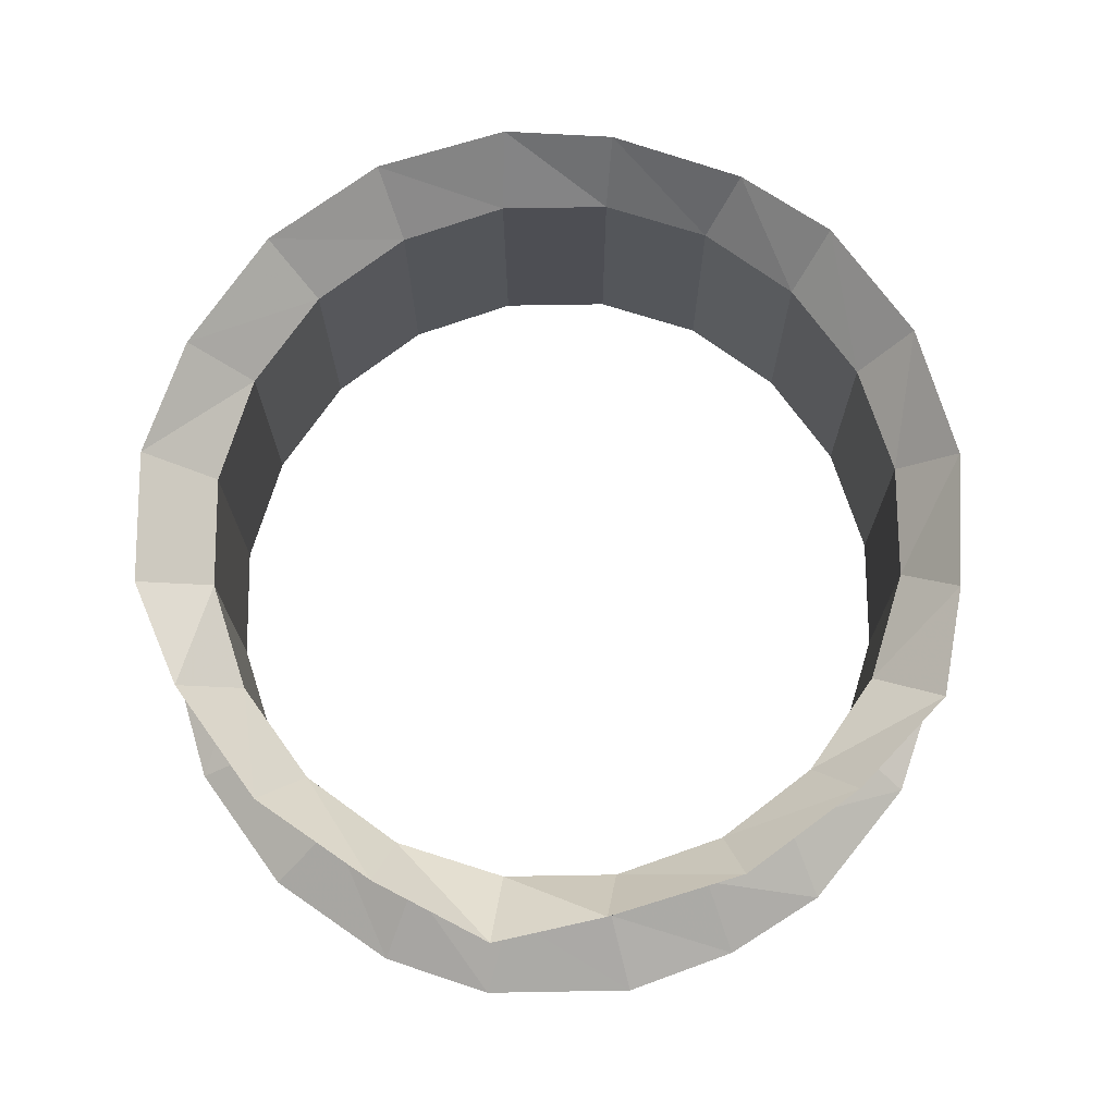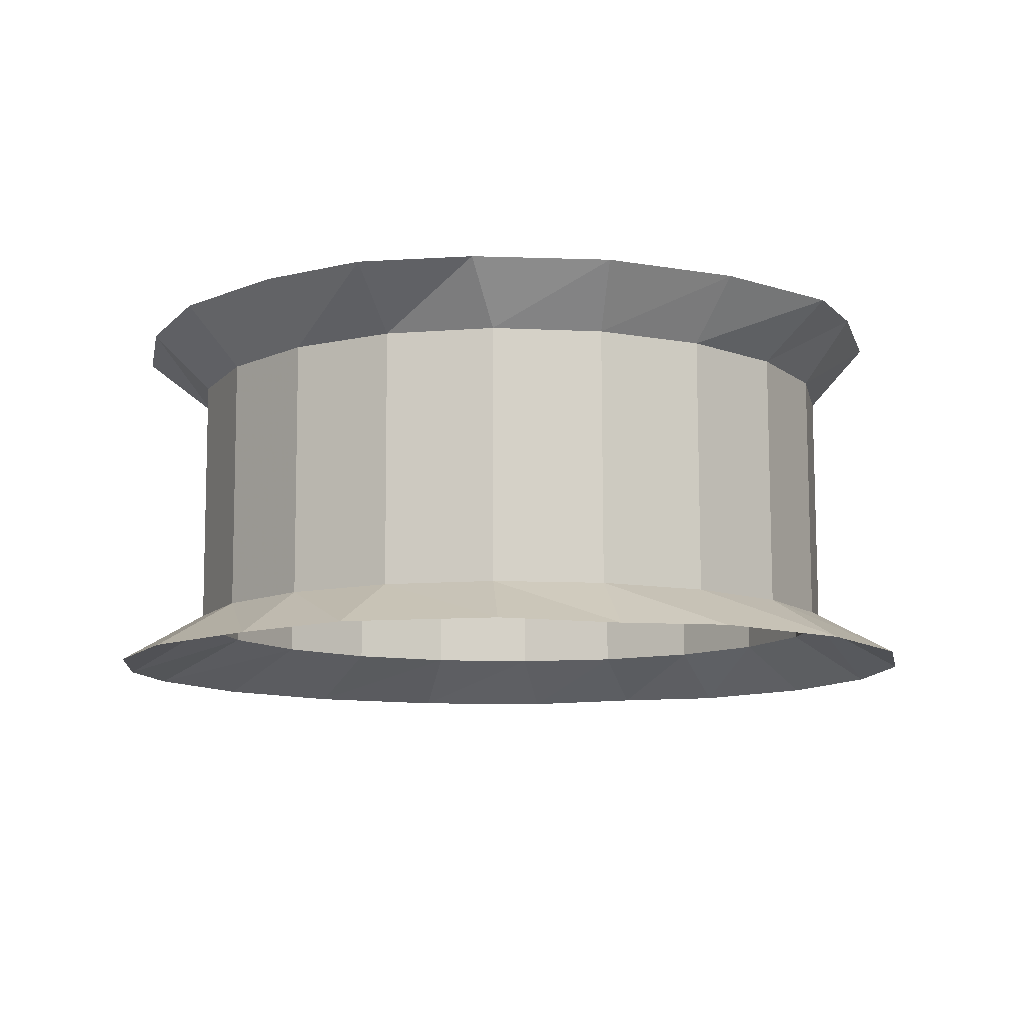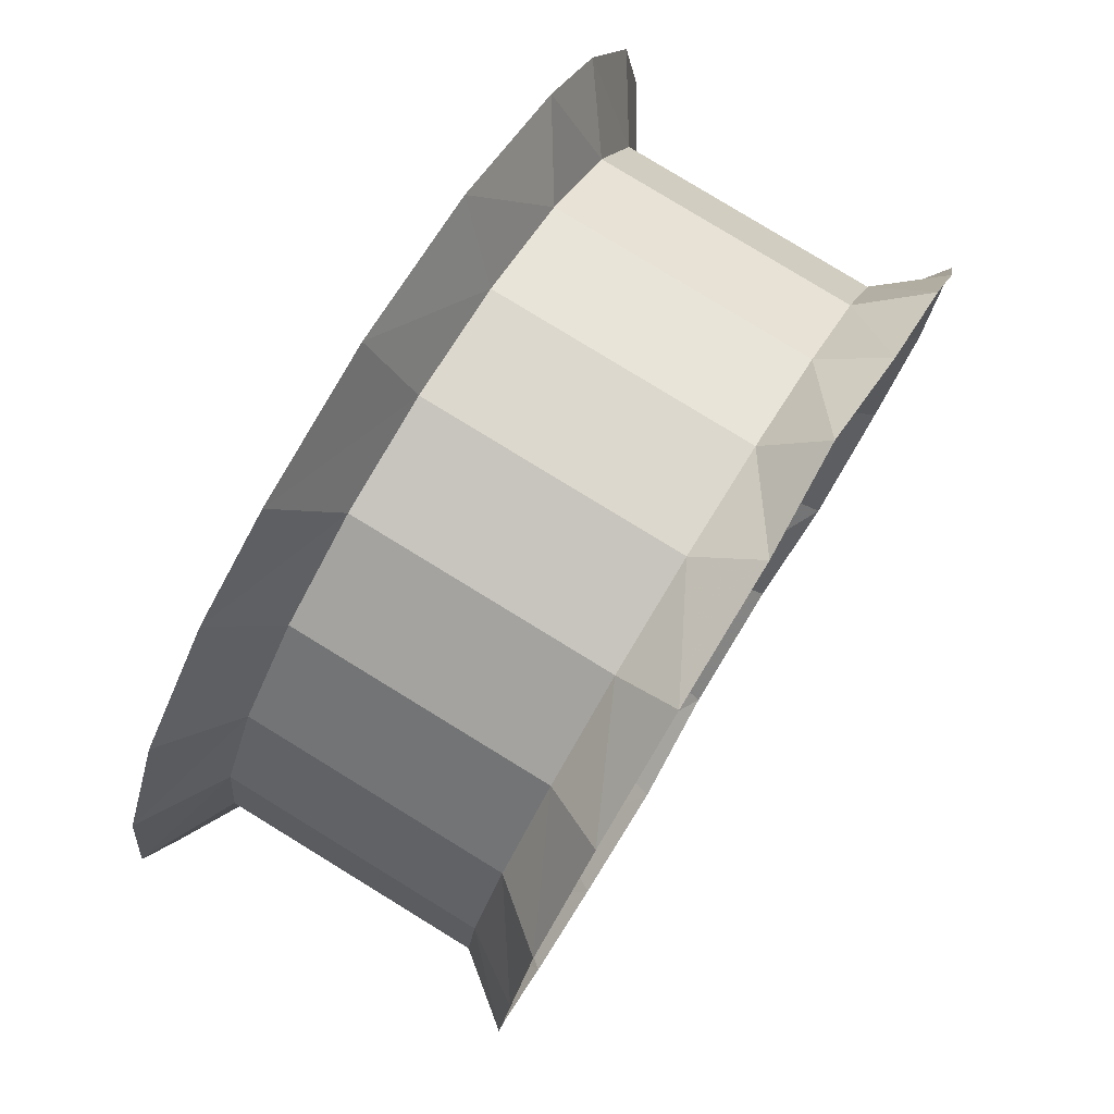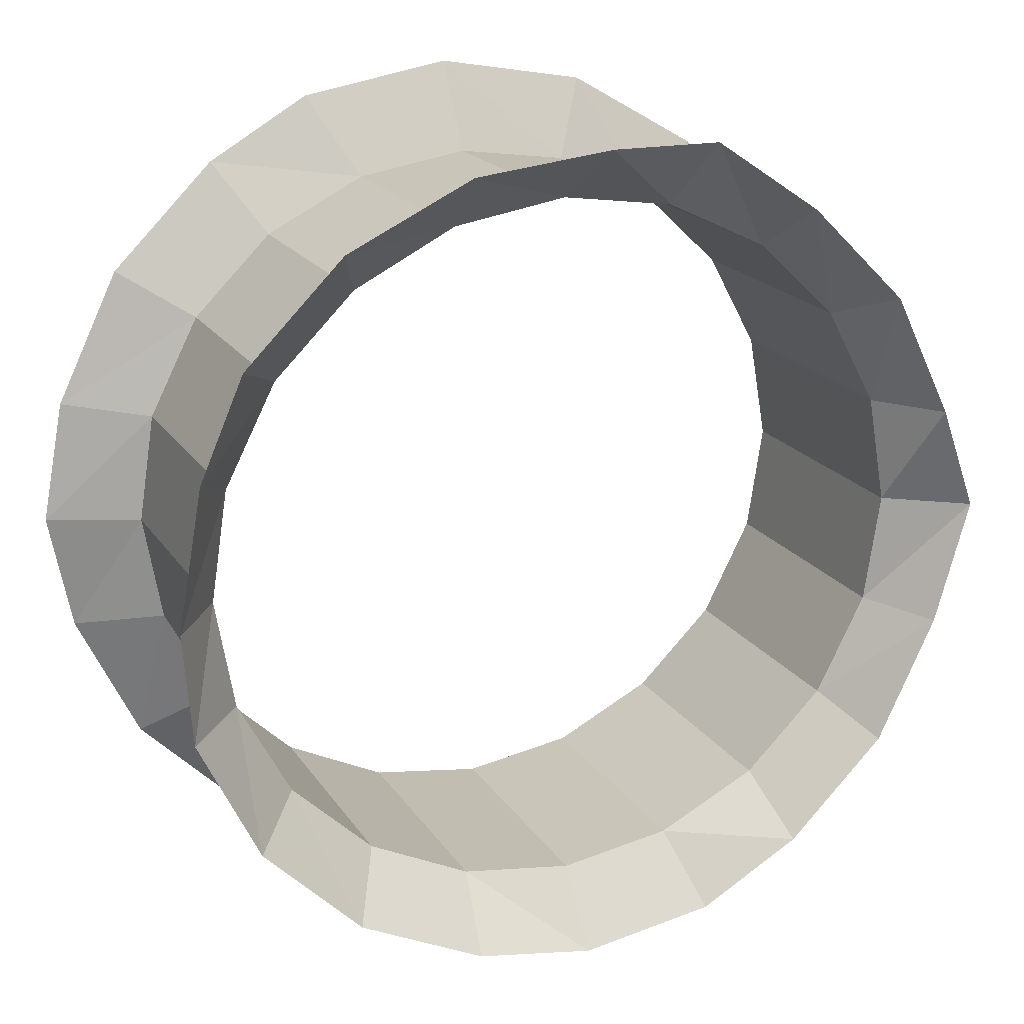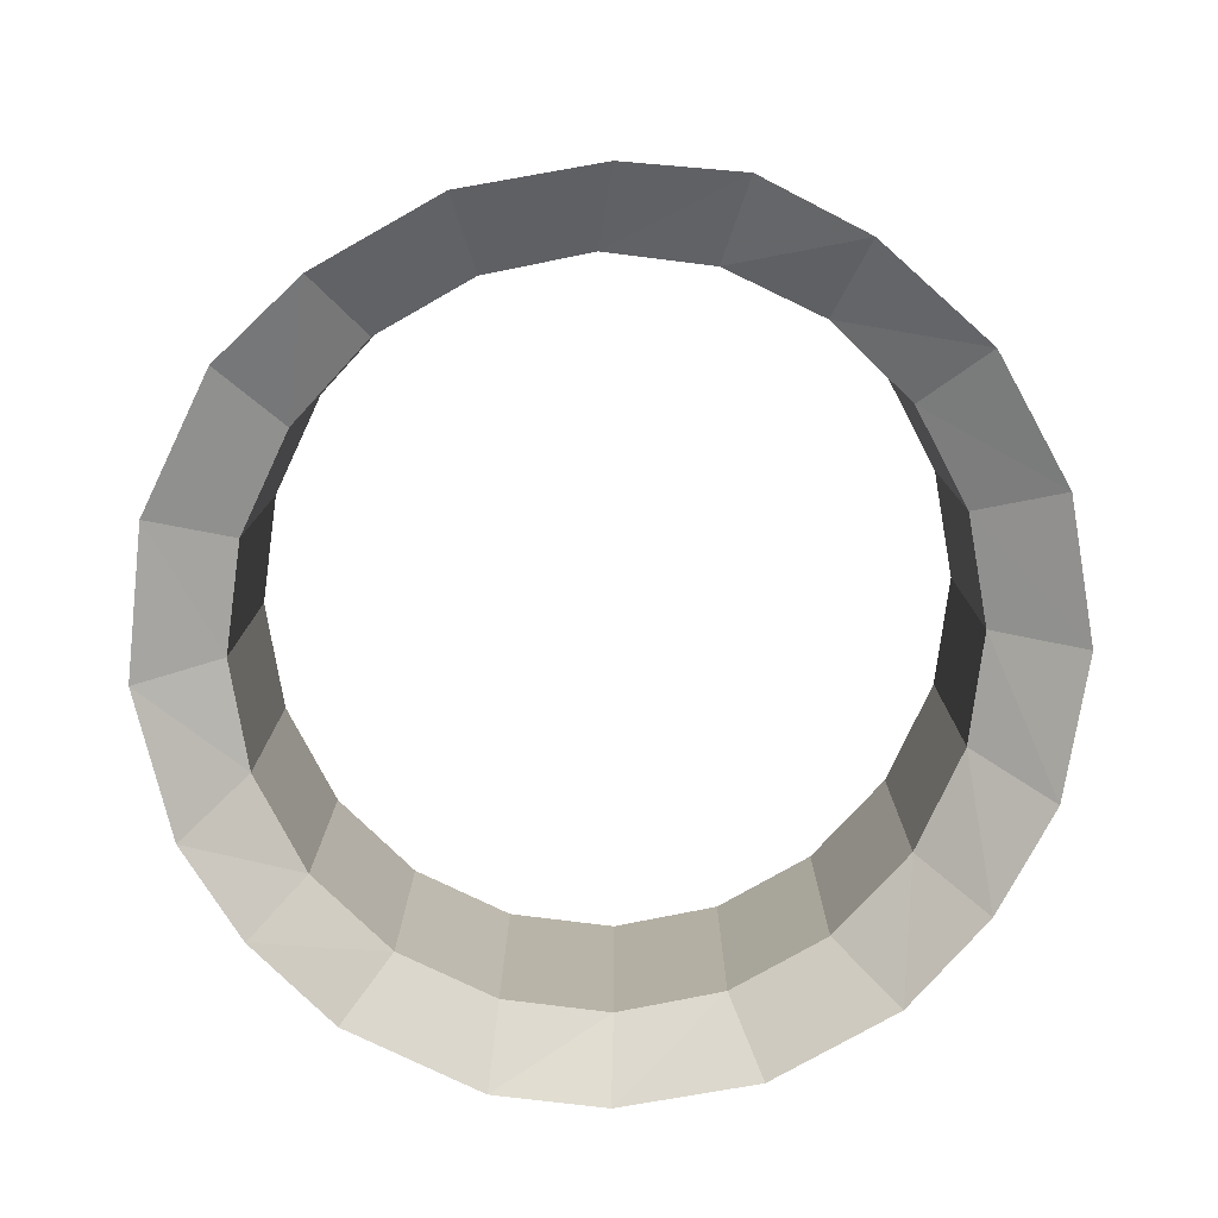
<metadata>
{"format":"obj","ext":"obj","renderer":"f3d","projection":"perspective","resolution":1024,"background":"white","views":[{"elev":72.6,"azim":99.0,"up":"+Z"},{"elev":-10.2,"azim":111.0,"up":"+Z"},{"elev":79.8,"azim":-58.5,"up":"+Y"},{"elev":18.8,"azim":-23.1,"up":"+Y"},{"elev":-78.5,"azim":-105.7,"up":"+Z"}]}
</metadata>
<code>
g disk
v 0.08267 -3.09 -2.9
v 0.08227 -3.095 -0.5886
v 1.084 -2.929 -0.5882
v 0.2598 -3.888 -3.337
v -1.062 -3.75 -3.337
v -0.923 -2.947 -2.9
v -1.834 -2.51 -2.9
v -3.03 2.136 -0.03514
v -2.601 1.88 -0.5799
v -1.89 2.586 -0.5785
v 1.085 -2.923 -2.9
v 1.985 -2.47 -0.5873
v -1.89 2.593 -2.89
v 0.08918 -3.735 -0.0948
v 1.294 -3.534 -0.09431
v 2.179 -2.978 -0.03814
v 1.365 3.755 -3.307
v 1.019 3.076 -2.889
v -0.002854 3.995 -3.307
v 0.01333 3.219 -2.889
v 1.986 -2.464 -2.899
v 2.696 -1.764 -0.5859
v 2.697 -1.758 -2.898
v 1.93 2.639 -2.89
v 2.656 1.95 -2.891
v 1.929 2.632 -0.578
v 3.821 -1.041 -3.335
v 3.149 -0.8728 -2.896
v 3.996 -0.001819 -3.307
v 3.754 1.366 -3.307
v 3.127 1.077 -2.892
v 3.235 2.299 -3.333
v 2.568 3.06 -3.307
v 3.586 1.05 -0.0355
v 3.042 2.161 -0.03503
v 3.126 1.07 -0.5807
v -2.56 -1.821 -2.898
v -3.031 -0.9475 -2.897
v -2.56 -1.827 -0.5866
v -3.053 1.002 -2.893
v -2.601 1.887 -2.892
v -3.052 0.9951 -0.5815
v 3.058 -2.101 -0.03768
v 3.595 -0.984 -0.03696
v -0.9232 -2.953 -0.5885
v 3.297 0.1038 -2.894
v -3.792 1.084 -3.334
v -4 -0.001821 -3.307
v -3.647 -0.001822 -0.01062
v -3.558 -1.014 -0.03723
v -3.201 0.01878 -0.5833
v 2.655 1.943 -0.5792
v -0.989 3.052 -2.889
v -1.028 3.553 -0.03416
v -2.151 3.014 -0.03451
v -0.9891 3.045 -0.5776
v -3.031 -0.9537 -0.5851
v 3.148 -0.879 -0.5843
v -1.834 -2.516 -0.5878
v 1.018 3.069 -0.5773
v -3.013 -2.126 -0.03606
v -3.201 0.02526 -2.895
v -3.783 -1.071 -3.335
v -2.262 -3.185 -3.336
v -3.221 2.274 -3.333
v -1.369 3.755 -3.307
v -3.205 -2.257 -3.336
v 3.296 0.09731 -0.5825
v 0.2112 3.693 -0.03397
v 0.01293 3.211 -0.5772
v 1.33 -3.641 -3.351
v -1.001 -3.527 -0.0386
v -2.285 3.209 -3.333
v 3.251 -2.232 -3.336
v 1.215 3.677 -0.08118
v -2.128 -2.996 -0.03831
v 3.953 0.1039 -0.0874
v 2.314 -3.167 -3.336
v -3.428 1.245 -0.0107
v 2.157 3.033 -0.03435
v -0.2173 2.794 -2.842
v -0.1255 2.727 -2.951
v -0.5458 2.54 -3.072
v 0.8098 -2.492 -3.047
v 1.366 -2.238 -3.041
v 1.033 -2.494 -2.977
v -1.843 -0.9915 -3.307
v -1.422 -1.046 -2.737
v -0.4962 -2.033 -3.307
v -0.5647 0.8311 -2.745
v -0.7531 0.7531 -2.865
v -0.8311 0.9414 -2.745
v 0.3924 -0.05102 -3.33
v 0.3578 0.1629 -3.326
v 0.4729 0.000217 -3.138
v 0.2045 0.3506 -3.337
v 0.3268 0.372 -3.15
v -0.0832 0.5143 -2.732
v -0.1489 0.4588 -3.141
v -0.4687 0.1871 -2.732
v -0.02802 0.3942 -3.309
v -0.2688 0.2993 -3.331
v -0.4406 0.1964 -3.141
v -0.4023 0.00049 -3.331
v -0.4401 -0.1997 -3.139
v -0.2696 -0.2987 -3.331
v 2.832 -0.9379 -2.579
v 3.228 -0.6582 -2.433
v 2.858 -1.048 -2.496
v -0.03784 -0.3913 -3.326
v -0.1415 -0.4611 -3.14
v -1.766 -0.01077 -2.737
v -1.517 0.8727 -2.737
v 0.1678 -0.361 -3.334
v 0.3431 -0.2475 -3.328
v 0.3358 -0.3639 -3.15
v 0.4117 -0.2991 -2.732
v 0.0331 -0.5036 -2.732
v -0.4165 -0.3026 -2.732
v -2.498 -1.27 -2.842
v -2.107 -1.562 -3.05
v -2.569 -1.336 -2.705
v 2.794 0.2173 -2.842
v 2.727 0.1255 -2.951
v 2.568 0.5458 -3.052
v -2.554 -0.5671 -3.045
v -2.394 -1.066 -3.047
v -2.567 -0.9277 -2.951
v -0.872 2.761 -2.705
v -0.9379 2.832 -2.579
v -0.3246 3.21 -2.439
v -2.975 -0.2173 -2.579
v -3.163 -0.6582 -2.433
v -3.042 -0.1255 -2.496
v 0.4634 0.2381 -2.732
v -0.2826 -2.614 -3.058
v -0.1255 -2.727 -2.951
v -0.2509 -2.885 -2.705
v -2.794 -0.2173 -2.842
v -2.727 -0.1255 -2.951
v -0.9414 0.6751 -2.745
v -1.334 -2.255 -3.043
v -1.84 -2.017 -2.951
v 2.612 0.001486 -3.034
v 2.445 -0.4508 -3.314
v 2.554 0.5445 -3.034
v -2.171 2.171 -2.472
v -2.558 1.943 -2.472
v -2.116 2.435 -2.472
v -1.048 2.858 -2.496
v 2.141 1.501 -3.046
v 1.517 2.115 -3.067
v 2.017 1.84 -2.951
v -1.175 2.837 -2.472
v 3.312 0 -2.527
v 3.042 0.1254 -2.496
v 3.233 0.6582 -2.433
v 2.699 0 -2.977
v 2.394 1.066 -3.047
v 2.494 1.033 -2.977
v 2.567 0.9277 -2.951
v 0.2173 -2.794 -2.842
v 0.2826 -2.614 -3.058
v 0.2509 -2.885 -2.705
v 3.042 -0.1255 -2.496
v 2.727 -0.1255 -2.951
v 2.561 -0.5421 -3.044
v 2.885 -0.2509 -2.705
v 3.025 -1.22 -2.527
v 2.244 1.075 -3.312
v 0.9554 2.329 -3.314
v 2.761 -0.872 -2.705
v 2.553 -1.706 -2.472
v 2.762 -1.28 -2.496
v 2.494 -1.033 -2.977
v 2.471 -1.159 -2.951
v 2.106 -1.564 -3.052
v -0.6751 0.5647 -2.745
v -1.031 1.414 -2.736
v 2.017 -1.84 -2.951
v 1.909 -1.909 -2.977
v 2.129 -1.822 -2.842
v 2.498 -1.27 -2.842
v 2.569 -1.336 -2.705
v 2.217 -1.862 -2.705
v -0.3672 1.713 -2.74
v 0.3607 1.713 -2.736
v 1.173 1.319 -2.736
v -2.258 1.95 -2.579
v -2.217 1.862 -2.705
v -2.553 1.706 -2.472
v -2.24 2.062 -2.496
v 2.664 -0.8683 -2.842
v -1.581 2.855 -2.472
v -0.9772 3.11 -2.472
v -1.706 2.553 -2.472
v 2.394 -1.066 -3.047
v 1.435 -1.029 -2.737
v 1.766 0.01057 -2.737
v 0.7147 -1.598 -2.737
v -1.339 2.666 -2.579
v -1.28 2.762 -2.496
v -1.336 2.569 -2.705
v -2.577 0.3221 -3.073
v -2.832 0.9379 -2.579
v -2.761 0.872 -2.705
v -3.012 0.5991 -2.472
v -2.858 1.048 -2.496
v -2.837 1.175 -2.472
v 1.27 -2.498 -2.842
v 1.159 -2.471 -2.951
v 1.336 -2.569 -2.705
v 1.84 -2.017 -2.951
v 1.822 -2.129 -2.842
v 1.862 -2.217 -2.705
v 1.706 -2.553 -2.472
v 0.9823 -3.004 -2.443
v 1.048 -2.858 -2.496
v 1.175 -2.837 -2.472
v 0.9277 -2.567 -2.951
v 0.9379 -2.832 -2.579
v -0.8683 -2.664 -2.842
v -0.872 -2.761 -2.705
v 0.872 -2.761 -2.705
v 0 -2.699 -2.977
v 0.1255 -2.727 -2.951
v -0.2173 -2.794 -2.842
v -0.9823 -3.004 -2.443
v -0.2173 -2.975 -2.579
v -0.1255 -3.042 -2.496
v 0 -3.071 -2.472
v 2.837 1.175 -2.472
v 2.553 1.706 -2.472
v 3.087 1.286 -2.472
v 2.171 2.171 -2.472
v 2.755 1.859 -2.472
v 2.116 2.52 -2.472
v 1.713 -1.802 -3.314
v 2.387 -1.061 -3.034
v -1.175 -2.837 -2.472
v -1.048 -2.858 -2.496
v -0.9277 -2.567 -2.951
v -1.033 -2.494 -2.977
v -0.9379 -2.832 -2.579
v -1.576 -2.739 -2.437
v -1.28 -2.762 -2.496
v -1.339 -2.666 -2.579
v -1.336 -2.569 -2.705
v -2.171 -2.171 -2.472
v -2.062 -2.24 -2.496
v 1.595 0.6956 -2.736
v -0.7092 -1.6 -2.736
v -1.862 -2.217 -2.705
v -2.555 -1.86 -2.434
v -2.24 -2.062 -2.496
v -1.909 -1.909 -2.977
v -2.017 -1.84 -2.951
v -2.258 -1.95 -2.579
v -2.217 -1.862 -2.705
v -2.916 -1.22 -2.527
v -2.762 -1.28 -2.496
v -2.471 -1.159 -2.951
v -2.494 -1.033 -2.977
v 2.567 -0.9277 -2.951
v 0.002982 -1.751 -2.737
v -2.858 -1.048 -2.496
v -0.9277 2.567 -2.951
v 0.07183 -1.157 -2.691
v 0.1157 -1.051 -2.971
v 0.05037 -0.9676 -2.691
v 2.794 -0.2173 -2.842
v 1.159 2.471 -2.951
v 1.27 2.498 -2.842
v 1.336 2.569 -2.705
v -0.07183 -1.157 -2.971
v -0.05037 -0.9676 -2.971
v -2.129 -1.822 -2.842
v -2.761 -0.872 -2.705
v -3.071 0 -2.472
v 2.975 -0.2173 -2.579
v -0.2509 2.885 -2.705
v -2.885 -0.2509 -2.705
v -2.664 -0.8683 -2.842
v -2.699 0 -2.977
v -2.727 0.1255 -2.951
v -2.794 0.2173 -2.842
v -2.885 0.2509 -2.705
v -2.567 0.9277 -2.951
v -2.494 1.033 -2.977
v -0.1157 -1.051 -2.691
v 1.822 2.129 -2.842
v 1.862 2.217 -2.705
v -0.9414 -0.6751 -2.745
v -0.7531 -0.7531 -2.865
v -0.8902 -0.8902 -2.745
v -2.664 0.8683 -2.842
v 2.666 1.339 -2.579
v 2.569 1.336 -2.705
v 2.762 1.28 -2.496
v -2.471 1.159 -2.951
v -2.235 1.325 -3.072
v -2.498 1.27 -2.842
v -2.129 1.822 -2.842
v -2.017 1.84 -2.951
v -2.569 1.336 -2.705
v 0.2173 -2.975 -2.579
v 0.1254 -3.042 -2.496
v 2.258 -1.95 -2.579
v 2.24 -2.062 -2.496
v 2.171 -2.171 -2.472
v -1.903 1.903 -2.964
v -0.6751 -0.9414 -2.745
v -1.159 -2.471 -2.951
v -0.5647 -0.6751 -2.745
v -0.7531 -0.5592 -2.745
v 2.217 1.862 -2.705
v 2.258 1.95 -2.579
v 2.24 2.062 -2.496
v -1.84 2.017 -2.951
v -1.387 2.21 -3.053
v -1.822 -2.129 -2.842
v -2.975 0.2173 -2.579
v -2.666 1.339 -2.579
v -2.762 1.28 -2.496
v 2.666 -1.339 -2.579
v -1.27 2.498 -2.842
v -1.159 2.471 -2.951
v -1.822 2.129 -2.842
v -1.862 2.217 -2.705
v 1.179 -1.729 -3.307
v 0.327 -2.465 -3.314
v 0 3.071 -2.472
v -0.1255 3.042 -2.496
v 0 2.699 -2.977
v -0.2173 2.975 -2.579
v -3.042 0.1254 -2.496
v -2.327 -0.8137 -3.313
v -2.447 0.4495 -3.312
v -2.01 0.4832 -3.308
v 0.1255 2.727 -2.951
v 0.5532 2.538 -3.073
v 1.033 2.494 -2.977
v -0.05037 0.9676 -2.971
v 0.1157 1.051 -2.971
v 0.05037 0.9676 -2.691
v -1.033 2.494 -2.977
v 1.175 2.837 -2.472
v 1.048 2.858 -2.496
v 0.9823 3.119 -2.443
v 0.9277 2.567 -2.951
v 0.9379 2.832 -2.579
v 0.872 2.761 -2.705
v 1.576 2.869 -2.437
v 1.28 2.762 -2.496
v 1.339 2.666 -2.579
v -2.958 1.286 -2.472
v 1.28 1.655 -3.307
v 1.84 2.017 -2.951
v 1.909 1.909 -2.977
v 1.95 2.258 -2.579
v 2.062 2.24 -2.496
v 1.339 -2.666 -2.579
v 1.28 -2.762 -2.496
v 0.5647 -0.8311 -2.745
v 0.7531 -0.7531 -2.865
v 0.8311 -0.9414 -2.745
v -0.9536 -2.272 -3.314
v -1.795 -1.69 -3.313
v -1.95 -2.258 -2.579
v 2.129 1.822 -2.842
v 2.498 1.27 -2.842
v 2.471 1.159 -2.951
v -3.202 0.6575 -2.472
v -3.248 0 -2.472
v 2.858 1.048 -2.496
v -2.832 -0.9379 -2.579
v -1.713 1.802 -3.314
v -0.5641 2.399 -3.314
v 0.947 -0.7531 -2.745
v 2.385 1.064 -3.034
v 0.8311 -0.5647 -2.745
v 0.8085 -2.484 -3.034
v 0.2745 -2.597 -3.034
v -0.2715 -2.598 -3.034
v -0.8057 -2.484 -3.034
v -2.385 -1.064 -3.034
v 0.616 -0.616 -2.745
v 2.761 0.872 -2.705
v -2.666 -1.339 -2.579
v 0.2509 2.885 -2.705
v -0.8098 -2.492 -3.047
v 1.95 -2.258 -2.579
v 2.062 -2.24 -2.496
v 0.07183 1.157 -2.691
v -1.497 1.4 -3.308
v -0.3735 2.059 -3.307
v 2.885 0.2509 -2.705
v 1.961 0.5969 -3.308
v 2.01 -0.4832 -3.308
v 2.62 0 -3.047
v 0.8311 0.5648 -2.745
v 0.7531 0.7531 -2.865
v 0.947 0.7531 -2.745
v 0.8311 0.9414 -2.745
v 0.616 0.8902 -2.745
v 0.5647 0.6751 -2.745
v -0.07183 1.157 -2.971
v -0.3305 -3.145 -2.472
v -2.116 -2.35 -2.472
v -0.8683 2.664 -2.842
v 0.3305 3.207 -2.472
v -1.95 2.258 -2.579
v -2.062 2.24 -2.496
v 0.2173 2.975 -2.579
v 0.1254 3.042 -2.496
v 0.3305 -3.145 -2.472
v 1.581 -2.739 -2.472
v 2.669 -1.859 -2.472
v 2.207 -2.35 -2.472
v 2.664 0.8683 -2.842
v -0.1157 1.051 -2.691
v 0.2173 2.794 -2.842
v 0.8683 -2.664 -2.842
v 2.832 0.9379 -2.579
v 0.8683 2.664 -2.842
v -1.27 -2.498 -2.842
v 2.975 0.2173 -2.579
f 1 2 3
f 4 5 6
f 7 6 5
f 8 9 10
f 11 3 12
f 13 10 9
f 2 14 15
f 16 12 3
f 17 18 19
f 18 20 19
f 21 12 22
f 23 21 22
f 24 25 26
f 27 28 29
f 30 31 32
f 32 25 33
f 34 35 36
f 37 38 39
f 40 41 42
f 43 44 22
f 6 7 45
f 29 46 30
f 47 40 48
f 49 50 51
f 25 52 26
f 13 53 10
f 28 46 29
f 31 25 32
f 25 24 33
f 54 55 56
f 35 52 36
f 38 57 39
f 41 9 42
f 44 58 22
f 7 59 45
f 16 43 12
f 18 24 60
f 46 31 30
f 50 61 57
f 40 62 48
f 50 57 51
f 53 56 10
f 55 10 56
f 43 22 12
f 48 62 63
f 7 37 59
f 24 26 60
f 61 39 57
f 62 38 63
f 37 39 59
f 37 7 64
f 62 51 57
f 41 40 47
f 13 41 65
f 20 53 66
f 67 37 64
f 34 36 68
f 38 62 57
f 69 70 60
f 38 37 67
f 65 41 47
f 1 11 71
f 54 56 70
f 72 45 59
f 23 22 58
f 49 51 42
f 73 13 65
f 23 28 27
f 21 23 74
f 24 18 17
f 75 60 26
f 18 60 70
f 19 20 66
f 76 59 39
f 77 34 68
f 46 68 36
f 75 69 60
f 31 36 52
f 63 38 67
f 4 1 71
f 69 54 70
f 11 21 78
f 76 72 59
f 28 23 58
f 79 49 42
f 20 70 56
f 74 23 27
f 78 21 74
f 33 24 17
f 77 68 58
f 53 13 73
f 80 75 26
f 20 18 70
f 61 76 39
f 31 46 36
f 25 31 52
f 71 11 78
f 53 20 56
f 44 77 58
f 66 53 73
f 72 14 45
f 46 28 68
f 1 6 2
f 62 40 51
f 8 79 9
f 35 80 52
f 11 1 3
f 1 4 6
f 64 7 5
f 55 8 10
f 21 11 12
f 41 13 9
f 3 2 15
f 15 16 3
f 14 2 45
f 28 58 68
f 6 45 2
f 40 42 51
f 79 42 9
f 80 26 52

</code>
